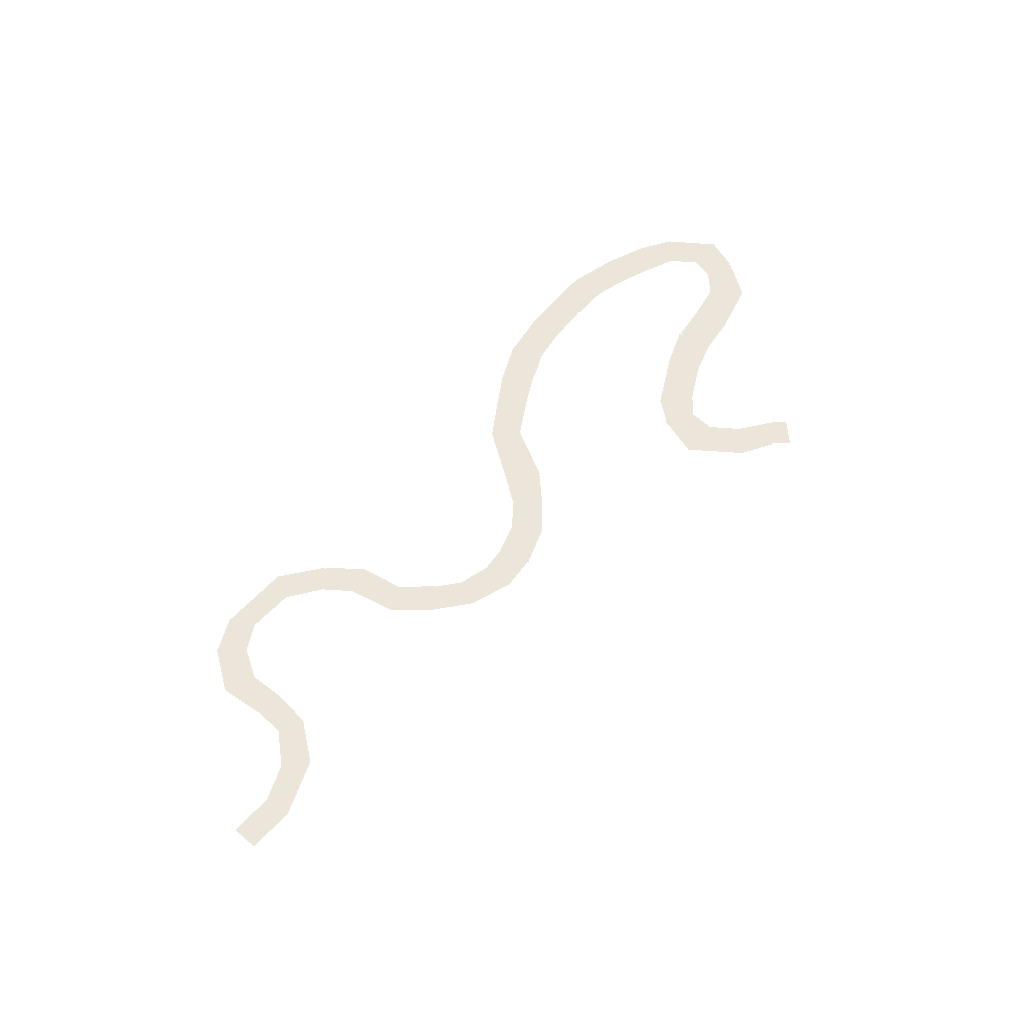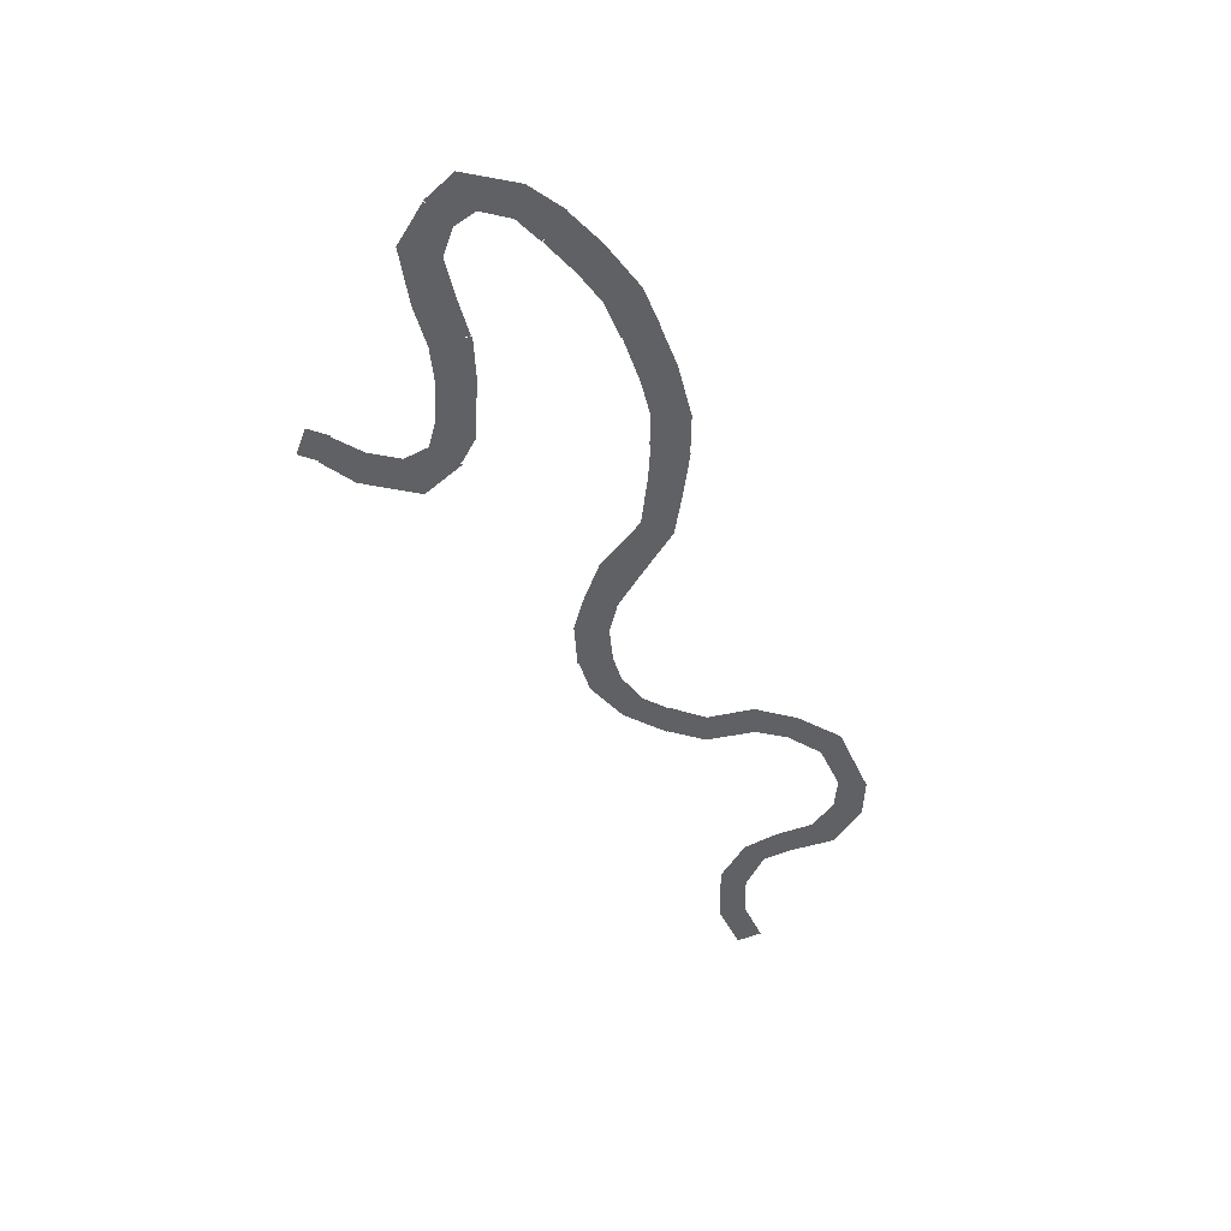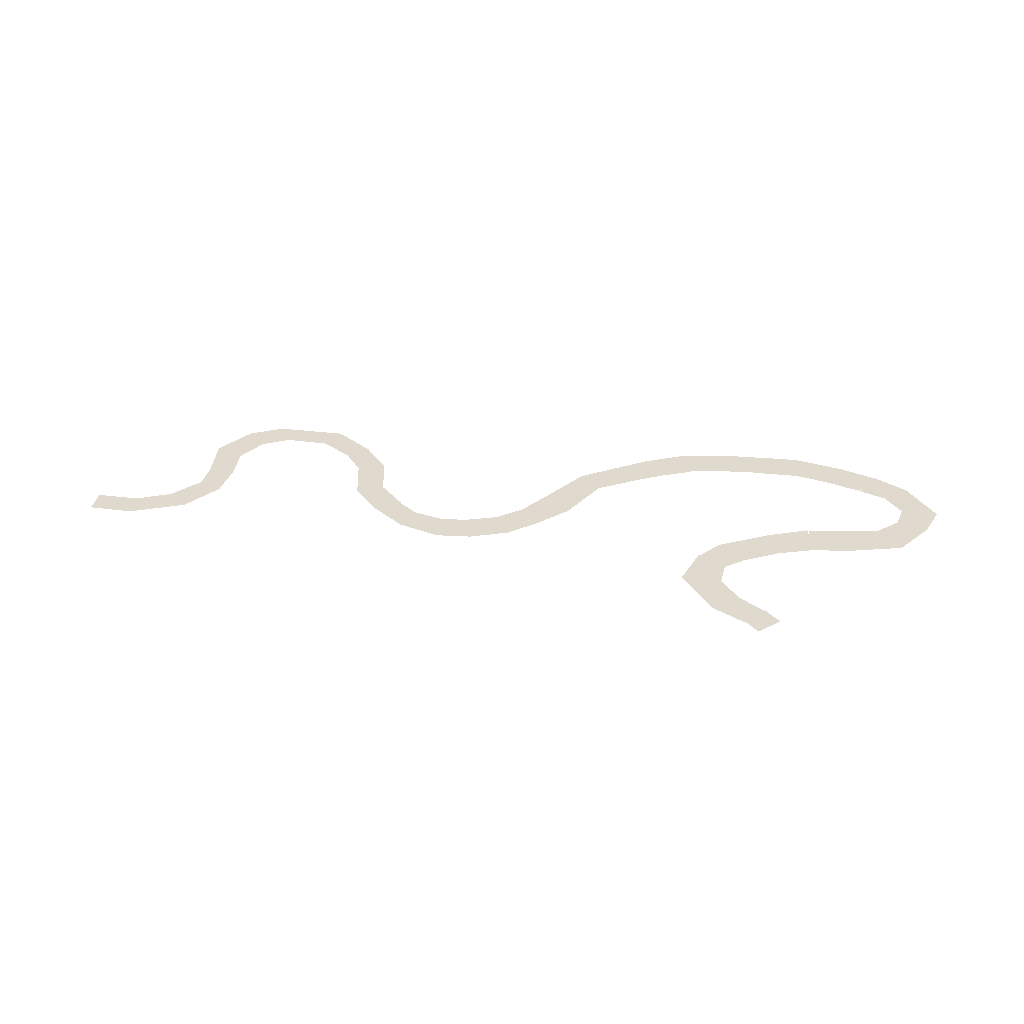
<metadata>
{"format":"obj","ext":"obj","renderer":"f3d","projection":"perspective","resolution":1024,"background":"white","views":[{"elev":56.2,"azim":132.2,"up":"+Z"},{"elev":-50.0,"azim":-64.4,"up":"+Z"},{"elev":32.9,"azim":-169.3,"up":"+Z"}]}
</metadata>
<code>
g worldmap_ep05_mesh3
v 4296 -1022 0
v 4798 -1014 0
v 4795 -713.4 0
v 4296 -1022 0
v 4795 -713.4 0
v 4268 -714.4 0
v 4296 -1022 0
v 4268 -714.4 0
v 3636 -994.1 0
v 3897 -1208 0
v 4296 -1022 0
v 3636 -994.1 0
v 3326 -1436 0
v 3609 -1561 0
v 3897 -1208 0
v 3326 -1436 0
v 3897 -1208 0
v 3636 -994.1 0
v 1350 -2404 0
v 1660 -2763 0
v 1909 -2577 0
v 1350 -2404 0
v 1909 -2577 0
v 1673 -2278 0
v 1350 -2404 0
v 1673 -2278 0
v 1544 -1731 0
v 1237 -1880 0
v 1350 -2404 0
v 1544 -1731 0
v 1234 -1394 0
v 921.1 -1561 0
v 1237 -1880 0
v 1234 -1394 0
v 1237 -1880 0
v 1544 -1731 0
v 2976 -3096 0
v 3361 -2893 0
v 3136 -2629 0
v 2976 -3096 0
v 3136 -2629 0
v 2808 -2818 0
v 2976 -3096 0
v 2808 -2818 0
v 2284 -2820 0
v 2145 -3113 0
v 2976 -3096 0
v 2284 -2820 0
v 1885 -2559 0
v 1656 -2768 0
v 2145 -3113 0
v 1885 -2559 0
v 2145 -3113 0
v 2284 -2820 0
v 3600 -1892 0
v 3609 -1546 0
v 3322 -1436 0
v 3600 -1892 0
v 3322 -1436 0
v 3283 -1874 0
v 3600 -1892 0
v 3283 -1874 0
v 3311 -2290 0
v 3665 -2426 0
v 3600 -1892 0
v 3311 -2290 0
v 3111 -2651 0
v 3363 -2893 0
v 3665 -2426 0
v 3111 -2651 0
v 3665 -2426 0
v 3311 -2290 0
v -892 -1415 0
v -1209 -1746 0
v -876.7 -2029 0
v -892 -1415 0
v -876.7 -2029 0
v -641.2 -1684 0
v -892 -1415 0
v -641.2 -1684 0
v -356.5 -1451 0
v -564.4 -1129 0
v -892 -1415 0
v -356.5 -1451 0
v -6.311 -1325 0
v -96.62 -944.1 0
v -564.4 -1129 0
v -6.311 -1325 0
v -564.4 -1129 0
v -356.5 -1451 0
v -5416 -2542 0
v -5360 -2258 0
v -5720 -2154 0
v -5416 -2542 0
v -5720 -2154 0
v -5854 -2558 0
v -5416 -2542 0
v -5854 -2558 0
v -5470 -3067 0
v -5194 -2817 0
v -5416 -2542 0
v -5470 -3067 0
v -5068 -3295 0
v -4875 -2933 0
v -5194 -2817 0
v -5068 -3295 0
v -5194 -2817 0
v -5470 -3067 0
v -3227 -6.53 0
v -3610 205.9 0
v -3859 -36.06 0
v -3227 -6.53 0
v -3859 -36.06 0
v -3511 -276 0
v -3227 -6.53 0
v -3511 -276 0
v -3282 -576.9 0
v -2805 -555.2 0
v -3227 -6.53 0
v -3282 -576.9 0
v -3298 -899 0
v -2964 -1081 0
v -2805 -555.2 0
v -3298 -899 0
v -2805 -555.2 0
v -3282 -576.9 0
v -3183 -1342 0
v -2984 -1076 0
v -3280 -861 0
v -3183 -1342 0
v -3280 -861 0
v -3523 -1068 0
v -3183 -1342 0
v -3523 -1068 0
v -3926 -1296 0
v -3805 -1689 0
v -3183 -1342 0
v -3926 -1296 0
v -4346 -1446 0
v -4250 -1877 0
v -3805 -1689 0
v -4346 -1446 0
v -3805 -1689 0
v -3926 -1296 0
v -4725 -1948 0
v -4264 -1868 0
v -4308 -1435 0
v -4725 -1948 0
v -4308 -1435 0
v -4793 -1515 0
v -4725 -1948 0
v -4793 -1515 0
v -5412 -1698 0
v -5127 -2037 0
v -4725 -1948 0
v -5412 -1698 0
v -5714 -2152 0
v -5367 -2274 0
v -5127 -2037 0
v -5714 -2152 0
v -5127 -2037 0
v -5412 -1698 0
v -4431 -3081 0
v -4866 -2942 0
v -5114 -3269 0
v -4431 -3081 0
v -5114 -3269 0
v -4615 -3443 0
v -4431 -3081 0
v -4615 -3443 0
v -4030 -3569 0
v -4051 -3162 0
v -4431 -3081 0
v -4030 -3569 0
v -3572 -3545 0
v -3623 -3143 0
v -4051 -3162 0
v -3572 -3545 0
v -4051 -3162 0
v -4030 -3569 0
v -3074 -3100 0
v -3629 -3158 0
v -3627 -3543 0
v -3074 -3100 0
v -3627 -3543 0
v -3100 -3505 0
v -3074 -3100 0
v -3100 -3505 0
v -2512 -3389 0
v -2692 -3024 0
v -3074 -3100 0
v -2512 -3389 0
v -2102 -3185 0
v -2376 -2866 0
v -2692 -3024 0
v -2102 -3185 0
v -2692 -3024 0
v -2512 -3389 0
v -2014 -2678 0
v -2373 -2879 0
v -2100 -3191 0
v -2014 -2678 0
v -2100 -3191 0
v -1655 -2896 0
v -2014 -2678 0
v -1655 -2896 0
v -1264 -2625 0
v -1533 -2374 0
v -2014 -2678 0
v -1264 -2625 0
v -866.4 -2015 0
v -1210 -1737 0
v -1533 -2374 0
v -866.4 -2015 0
v -1533 -2374 0
v -1264 -2625 0
v 298.5 -903.6 0
v -143.6 -962.4 0
v -21.82 -1325 0
v 298.5 -903.6 0
v -21.82 -1325 0
v 305.5 -1277 0
v 298.5 -903.6 0
v 305.5 -1277 0
v 677.9 -1366 0
v 804.8 -1059 0
v 298.5 -903.6 0
v 677.9 -1366 0
v 947.9 -1568 0
v 1247 -1394 0
v 804.8 -1059 0
v 947.9 -1568 0
v 804.8 -1059 0
v 677.9 -1366 0
v -4025 116.2 0
v -3833 -72.13 0
v -3596 170.1 0
v -3788 358.5 0
g worldmap_ep05_mesh3_0
f 3 2 1
f 6 5 4
f 9 8 7
f 12 11 10
f 15 14 13
f 18 17 16
f 21 20 19
f 24 23 22
f 27 26 25
f 30 29 28
f 33 32 31
f 36 35 34
f 39 38 37
f 42 41 40
f 45 44 43
f 48 47 46
f 51 50 49
f 54 53 52
f 57 56 55
f 60 59 58
f 63 62 61
f 66 65 64
f 69 68 67
f 72 71 70
f 75 74 73
f 78 77 76
f 81 80 79
f 84 83 82
f 87 86 85
f 90 89 88
f 93 92 91
f 96 95 94
f 99 98 97
f 102 101 100
f 105 104 103
f 108 107 106
f 111 110 109
f 114 113 112
f 117 116 115
f 120 119 118
f 123 122 121
f 126 125 124
f 129 128 127
f 132 131 130
f 135 134 133
f 138 137 136
f 141 140 139
f 144 143 142
f 147 146 145
f 150 149 148
f 153 152 151
f 156 155 154
f 159 158 157
f 162 161 160
f 165 164 163
f 168 167 166
f 171 170 169
f 174 173 172
f 177 176 175
f 180 179 178
f 183 182 181
f 186 185 184
f 189 188 187
f 192 191 190
f 195 194 193
f 198 197 196
f 201 200 199
f 204 203 202
f 207 206 205
f 210 209 208
f 213 212 211
f 216 215 214
f 219 218 217
f 222 221 220
f 225 224 223
f 228 227 226
f 231 230 229
f 234 233 232
f 237 236 235
f 238 237 235

</code>
